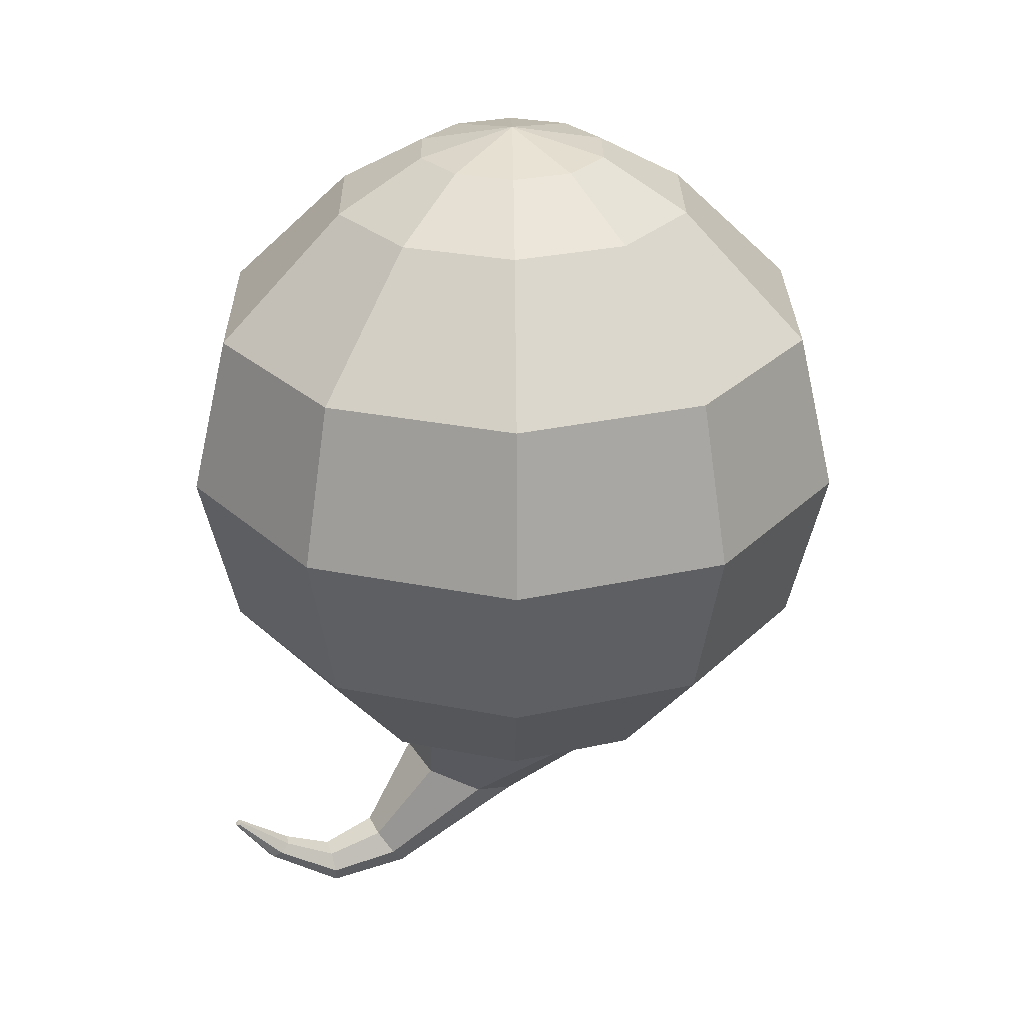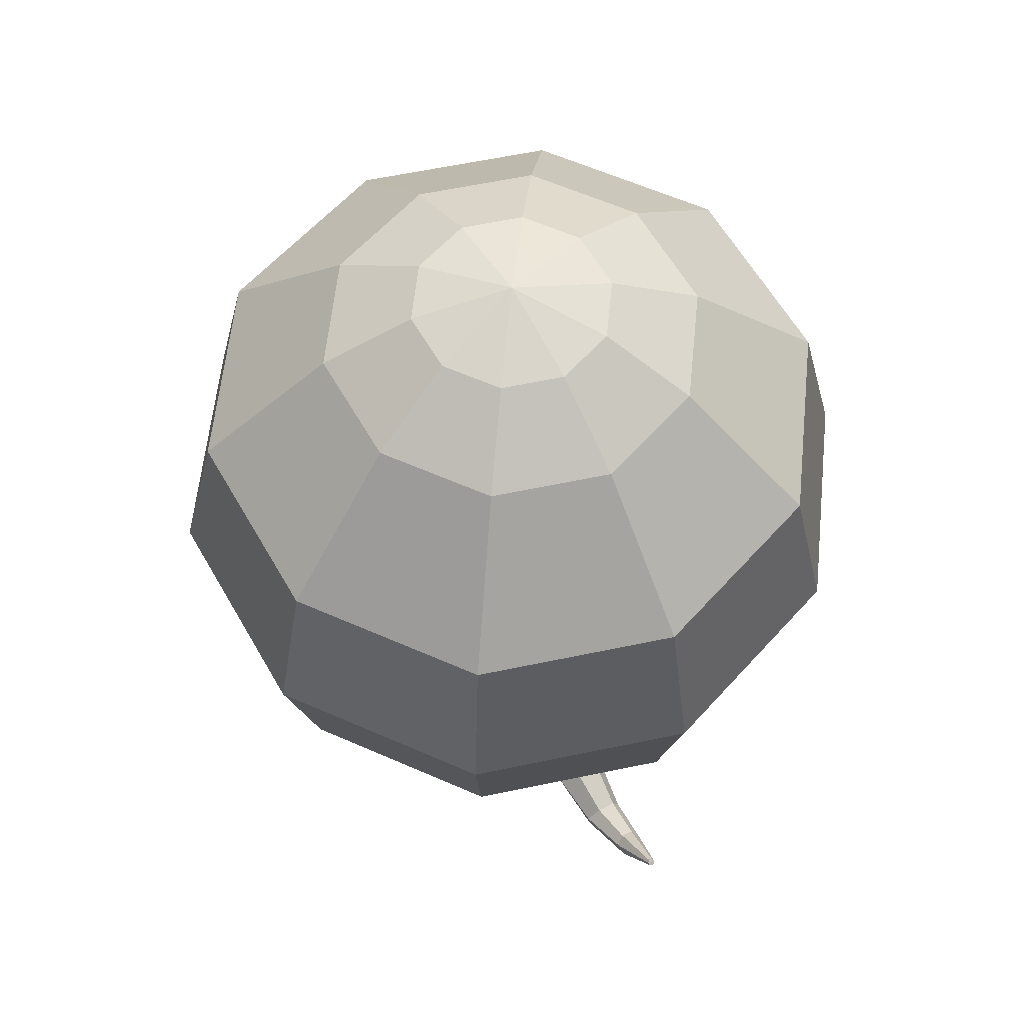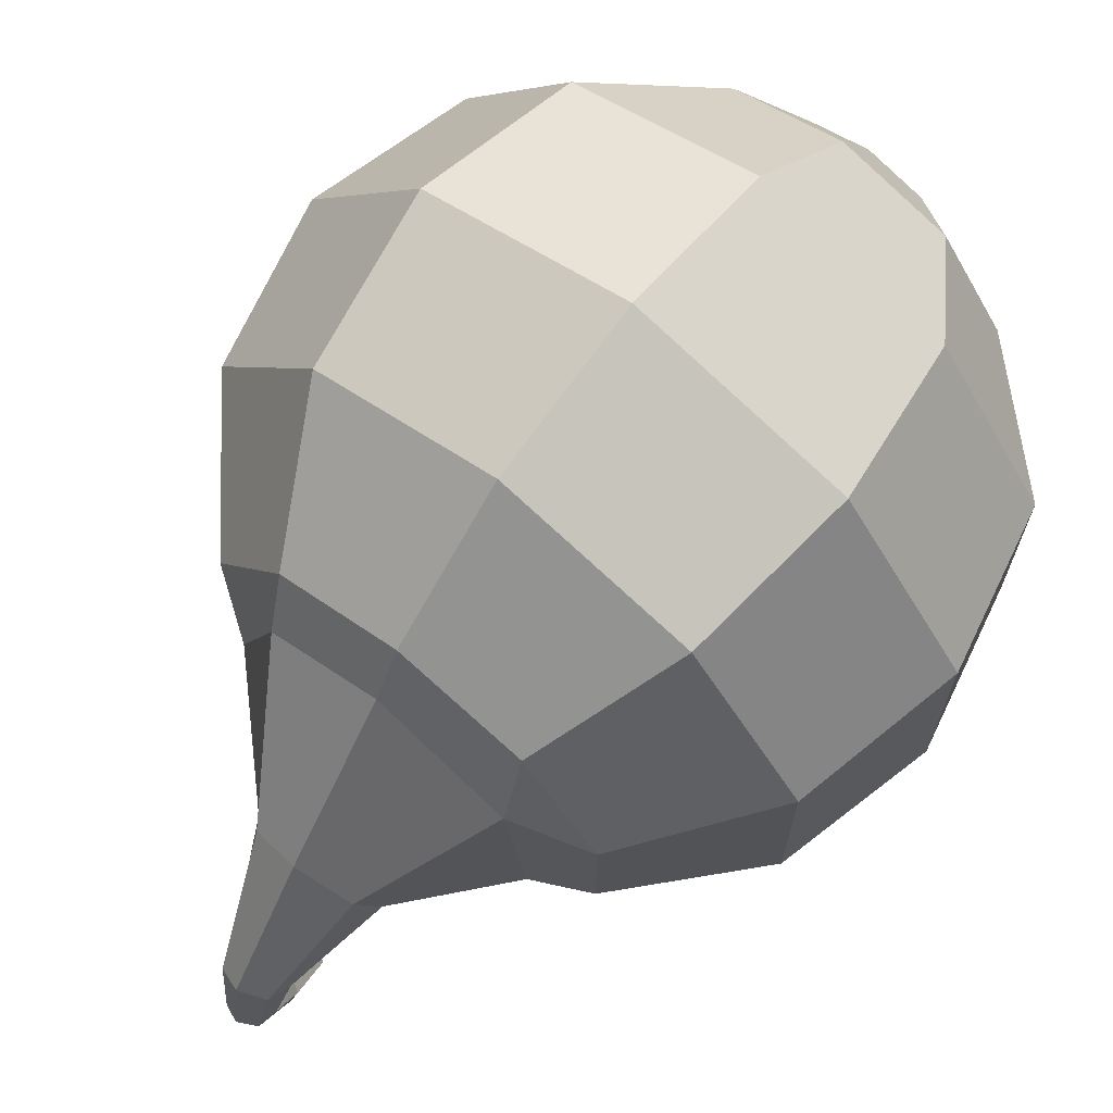
<metadata>
{"format":"obj","ext":"obj","renderer":"f3d","projection":"perspective","resolution":1024,"background":"white","views":[{"elev":27.9,"azim":71.2,"up":"+Z"},{"elev":61.7,"azim":-30.0,"up":"+Z"},{"elev":69.8,"azim":-141.4,"up":"+Y"}]}
</metadata>
<code>
g meger3d_Char_sundries_C1_26
v 0.03088 -0.1581 -0.4103
v 0.06546 -0.06349 -0.32
v 0.04726 -0.01963 -0.3376
v 0.02229 -0.1454 -0.4297
v 0.02229 -0.1454 -0.4297
v 0.04726 -0.01963 -0.3376
v -7.845e-08 -0.002734 -0.3444
v -7.845e-08 -0.1405 -0.4372
v -7.845e-08 -0.1405 -0.4372
v -7.845e-08 -0.002734 -0.3444
v -0.05296 -0.02778 -0.3343
v -0.02498 -0.1478 -0.4261
v -0.02498 -0.1478 -0.4261
v -0.05296 -0.02778 -0.3343
v -0.06226 -0.08226 -0.3125
v -0.02937 -0.1635 -0.402
v -0.02937 -0.1635 -0.402
v -0.06226 -0.08226 -0.3125
v -0.02023 -0.1213 -0.2968
v -0.009543 -0.1748 -0.3848
v -0.009543 -0.1748 -0.3848
v -0.02023 -0.1213 -0.2968
v 0.03848 -0.1126 -0.3003
v 0.01815 -0.1723 -0.3886
v 0.01815 -0.1723 -0.3886
v 0.03848 -0.1126 -0.3003
v 0.06546 -0.06349 -0.32
v 0.03088 -0.1581 -0.4103
v 0.06546 -0.06349 -0.32
v 0.1555 -3.138e-07 -0.2248
v 0.1123 0.1123 -0.2248
v 0.04726 -0.01963 -0.3376
v 0.04726 -0.01963 -0.3376
v 0.1123 0.1123 -0.2248
v -7.845e-08 0.1555 -0.2248
v -7.845e-08 -0.002734 -0.3444
v -7.845e-08 -0.002734 -0.3444
v -7.845e-08 0.1555 -0.2248
v -0.1258 0.0914 -0.2248
v -0.05296 -0.02778 -0.3343
v -0.05296 -0.02778 -0.3343
v -0.1258 0.0914 -0.2248
v -0.1479 -0.04805 -0.2248
v -0.06226 -0.08226 -0.3125
v -0.06226 -0.08226 -0.3125
v -0.1479 -0.04805 -0.2248
v -0.04805 -0.1479 -0.2248
v -0.02023 -0.1213 -0.2968
v -0.02023 -0.1213 -0.2968
v -0.04805 -0.1479 -0.2248
v 0.0914 -0.1258 -0.2248
v 0.03848 -0.1126 -0.3003
v 0.03848 -0.1126 -0.3003
v 0.0914 -0.1258 -0.2248
v 0.1555 -3.138e-07 -0.2248
v 0.06546 -0.06349 -0.32
v 0.1979 0.06431 -0.1958
v 0.1223 0.1684 -0.1958
v 0.1123 0.1123 -0.2248
v 0.1555 -3.138e-07 -0.2248
v 0.1223 0.1684 -0.1958
v -7.845e-08 0.2081 -0.1958
v -7.845e-08 0.1555 -0.2248
v 0.1123 0.1123 -0.2248
v -7.845e-08 0.2081 -0.1958
v -0.1223 0.1684 -0.1958
v -0.1258 0.0914 -0.2248
v -7.845e-08 0.1555 -0.2248
v -0.1223 0.1684 -0.1958
v -0.1979 0.06431 -0.1958
v -0.1258 0.0914 -0.2248
v -0.1979 0.06431 -0.1958
v -0.1979 -0.06431 -0.1958
v -0.1479 -0.04805 -0.2248
v -0.1258 0.0914 -0.2248
v -0.1979 -0.06431 -0.1958
v -0.1223 -0.1684 -0.1958
v -0.04805 -0.1479 -0.2248
v -0.1479 -0.04805 -0.2248
v -0.1223 -0.1684 -0.1958
v -7.845e-08 -0.2081 -0.1958
v -0.04805 -0.1479 -0.2248
v -7.845e-08 -0.2081 -0.1958
v 0.1223 -0.1684 -0.1958
v 0.0914 -0.1258 -0.2248
v -0.04805 -0.1479 -0.2248
v 0.1223 -0.1684 -0.1958
v 0.1979 -0.06431 -0.1958
v 0.1555 -3.138e-07 -0.2248
v 0.0914 -0.1258 -0.2248
v 0.1979 -0.06431 -0.1958
v 0.1979 0.06431 -0.1958
v 0.1555 -3.138e-07 -0.2248
v 0.1979 0.06431 -0.1958
v 0.3001 0.09749 -0.07006
v 0.1854 0.2552 -0.07006
v 0.1223 0.1684 -0.1958
v 0.1223 0.1684 -0.1958
v 0.1854 0.2552 -0.07006
v -7.845e-08 0.3155 -0.07006
v -7.845e-08 0.2081 -0.1958
v -7.845e-08 0.2081 -0.1958
v -7.845e-08 0.3155 -0.07006
v -0.1854 0.2552 -0.07006
v -0.1223 0.1684 -0.1958
v -0.1223 0.1684 -0.1958
v -0.1854 0.2552 -0.07006
v -0.3001 0.09749 -0.07006
v -0.1979 0.06431 -0.1958
v -0.1979 0.06431 -0.1958
v -0.3001 0.09749 -0.07006
v -0.3001 -0.09749 -0.07006
v -0.1979 -0.06431 -0.1958
v -0.1979 -0.06431 -0.1958
v -0.3001 -0.09749 -0.07006
v -0.1854 -0.2552 -0.07006
v -0.1223 -0.1684 -0.1958
v -0.1223 -0.1684 -0.1958
v -0.1854 -0.2552 -0.07006
v -7.845e-08 -0.3155 -0.07006
v -7.845e-08 -0.2081 -0.1958
v -7.845e-08 -0.2081 -0.1958
v -7.845e-08 -0.3155 -0.07006
v 0.1854 -0.2552 -0.07006
v 0.1223 -0.1684 -0.1958
v 0.1223 -0.1684 -0.1958
v 0.1854 -0.2552 -0.07006
v 0.3001 -0.09749 -0.07006
v 0.1979 -0.06431 -0.1958
v 0.1979 -0.06431 -0.1958
v 0.3001 -0.09749 -0.07006
v 0.3001 0.09749 -0.07006
v 0.1979 0.06431 -0.1958
v 0.3001 0.09749 -0.07006
v 0.3368 0.1094 0.09069
v 0.2081 0.2865 0.09069
v 0.1854 0.2552 -0.07006
v 0.1854 0.2552 -0.07006
v 0.2081 0.2865 0.09069
v -7.845e-08 0.3541 0.09069
v -7.845e-08 0.3155 -0.07006
v -7.845e-08 0.3155 -0.07006
v -7.845e-08 0.3541 0.09069
v -0.2081 0.2865 0.09069
v -0.1854 0.2552 -0.07006
v -0.1854 0.2552 -0.07006
v -0.2081 0.2865 0.09069
v -0.3368 0.1094 0.09069
v -0.3001 0.09749 -0.07006
v -0.3001 0.09749 -0.07006
v -0.3368 0.1094 0.09069
v -0.3368 -0.1094 0.09069
v -0.3001 -0.09749 -0.07006
v -0.3001 -0.09749 -0.07006
v -0.3368 -0.1094 0.09069
v -0.2081 -0.2865 0.09069
v -0.1854 -0.2552 -0.07006
v -0.1854 -0.2552 -0.07006
v -0.2081 -0.2865 0.09069
v -7.845e-08 -0.3541 0.09069
v -7.845e-08 -0.3155 -0.07006
v -7.845e-08 -0.3155 -0.07006
v -7.845e-08 -0.3541 0.09069
v 0.2081 -0.2865 0.09069
v 0.1854 -0.2552 -0.07006
v 0.1854 -0.2552 -0.07006
v 0.2081 -0.2865 0.09069
v 0.3368 -0.1094 0.09069
v 0.3001 -0.09749 -0.07006
v 0.3001 -0.09749 -0.07006
v 0.3368 -0.1094 0.09069
v 0.3368 0.1094 0.09069
v 0.3001 0.09749 -0.07006
v 0.3368 0.1094 0.09069
v 0.3001 0.09749 0.2514
v 0.1854 0.2552 0.2514
v 0.2081 0.2865 0.09069
v 0.2081 0.2865 0.09069
v 0.1854 0.2552 0.2514
v -7.845e-08 0.3155 0.2514
v -7.845e-08 0.3541 0.09069
v -7.845e-08 0.3541 0.09069
v -7.845e-08 0.3155 0.2514
v -0.1854 0.2552 0.2514
v -0.2081 0.2865 0.09069
v -0.2081 0.2865 0.09069
v -0.1854 0.2552 0.2514
v -0.3001 0.09749 0.2514
v -0.3368 0.1094 0.09069
v -0.3368 0.1094 0.09069
v -0.3001 0.09749 0.2514
v -0.3001 -0.09749 0.2514
v -0.3368 -0.1094 0.09069
v -0.3368 -0.1094 0.09069
v -0.3001 -0.09749 0.2514
v -0.1854 -0.2552 0.2514
v -0.2081 -0.2865 0.09069
v -0.2081 -0.2865 0.09069
v -0.1854 -0.2552 0.2514
v -7.845e-08 -0.3155 0.2514
v -7.845e-08 -0.3541 0.09069
v -7.845e-08 -0.3541 0.09069
v -7.845e-08 -0.3155 0.2514
v 0.1854 -0.2552 0.2514
v 0.2081 -0.2865 0.09069
v 0.2081 -0.2865 0.09069
v 0.1854 -0.2552 0.2514
v 0.3001 -0.09749 0.2514
v 0.3368 -0.1094 0.09069
v 0.3368 -0.1094 0.09069
v 0.3001 -0.09749 0.2514
v 0.3001 0.09749 0.2514
v 0.3368 0.1094 0.09069
v 0.3001 0.09749 0.2514
v 0.1782 0.05791 0.3771
v 0.1102 0.1516 0.3771
v 0.1854 0.2552 0.2514
v 0.1854 0.2552 0.2514
v 0.1102 0.1516 0.3771
v -7.845e-08 0.1874 0.3771
v -7.845e-08 0.3155 0.2514
v -7.845e-08 0.3155 0.2514
v -7.845e-08 0.1874 0.3771
v -0.1102 0.1516 0.3771
v -0.1854 0.2552 0.2514
v -0.1854 0.2552 0.2514
v -0.1102 0.1516 0.3771
v -0.1782 0.05791 0.3771
v -0.3001 0.09749 0.2514
v -0.3001 0.09749 0.2514
v -0.1782 0.05791 0.3771
v -0.1782 -0.05791 0.3771
v -0.3001 -0.09749 0.2514
v -0.3001 -0.09749 0.2514
v -0.1782 -0.05791 0.3771
v -0.1102 -0.1516 0.3771
v -0.1854 -0.2552 0.2514
v -0.1854 -0.2552 0.2514
v -0.1102 -0.1516 0.3771
v -7.845e-08 -0.1874 0.3771
v -7.845e-08 -0.3155 0.2514
v -7.845e-08 -0.3155 0.2514
v -7.845e-08 -0.1874 0.3771
v 0.1102 -0.1516 0.3771
v 0.1854 -0.2552 0.2514
v 0.1854 -0.2552 0.2514
v 0.1102 -0.1516 0.3771
v 0.1782 -0.05791 0.3771
v 0.3001 -0.09749 0.2514
v 0.3001 -0.09749 0.2514
v 0.1782 -0.05791 0.3771
v 0.1782 0.05791 0.3771
v 0.3001 0.09749 0.2514
v 0.09385 0.03049 0.4274
v 0.058 0.07983 0.4274
v 0.1102 0.1516 0.3771
v 0.1782 0.05791 0.3771
v 0.058 0.07983 0.4274
v -7.845e-08 0.09868 0.4274
v -7.845e-08 0.1874 0.3771
v 0.1102 0.1516 0.3771
v -7.845e-08 0.09868 0.4274
v -0.058 0.07983 0.4274
v -0.1102 0.1516 0.3771
v -7.845e-08 0.1874 0.3771
v -0.058 0.07983 0.4274
v -0.09385 0.03049 0.4274
v -0.1782 0.05791 0.3771
v -0.1102 0.1516 0.3771
v -0.09385 0.03049 0.4274
v -0.09385 -0.03049 0.4274
v -0.1782 -0.05791 0.3771
v -0.1782 0.05791 0.3771
v -0.09385 -0.03049 0.4274
v -0.058 -0.07983 0.4274
v -0.1102 -0.1516 0.3771
v -0.1782 -0.05791 0.3771
v -0.058 -0.07983 0.4274
v -7.845e-08 -0.09868 0.4274
v -7.845e-08 -0.1874 0.3771
v -0.1102 -0.1516 0.3771
v -7.845e-08 -0.09868 0.4274
v 0.058 -0.07983 0.4274
v 0.1102 -0.1516 0.3771
v -7.845e-08 -0.1874 0.3771
v 0.058 -0.07983 0.4274
v 0.09385 -0.03049 0.4274
v 0.1782 -0.05791 0.3771
v 0.1102 -0.1516 0.3771
v 0.09385 -0.03049 0.4274
v 0.09385 0.03049 0.4274
v 0.1782 0.05791 0.3771
v 0.1782 -0.05791 0.3771
v -7.845e-08 -3.138e-07 0.4501
v 0.058 0.07983 0.4274
v 0.09385 0.03049 0.4274
v -7.845e-08 -3.138e-07 0.4501
v -7.845e-08 0.09868 0.4274
v 0.058 0.07983 0.4274
v -7.845e-08 -3.138e-07 0.4501
v -0.058 0.07983 0.4274
v -7.845e-08 0.09868 0.4274
v -7.845e-08 -3.138e-07 0.4501
v -0.09385 0.03049 0.4274
v -0.058 0.07983 0.4274
v -7.845e-08 -3.138e-07 0.4501
v -0.09385 -0.03049 0.4274
v -0.09385 0.03049 0.4274
v -7.845e-08 -3.138e-07 0.4501
v -0.058 -0.07983 0.4274
v -0.09385 -0.03049 0.4274
v -7.845e-08 -3.138e-07 0.4501
v -7.845e-08 -0.09868 0.4274
v -0.058 -0.07983 0.4274
v -7.845e-08 -3.138e-07 0.4501
v 0.058 -0.07983 0.4274
v -7.845e-08 -0.09868 0.4274
v -7.845e-08 -3.138e-07 0.4501
v 0.09385 -0.03049 0.4274
v 0.058 -0.07983 0.4274
v -7.845e-08 -3.138e-07 0.4501
v 0.09385 0.03049 0.4274
v 0.09385 -0.03049 0.4274
v 0.002807 -0.3361 -0.3506
v -7.845e-08 -0.334 -0.3488
v 0.003888 -0.3338 -0.349
v -7.845e-08 -0.337 -0.3512
v -7.845e-08 -0.334 -0.3488
v 0.002807 -0.3361 -0.3506
v -0.003145 -0.3357 -0.3503
v -7.845e-08 -0.334 -0.3488
v -7.845e-08 -0.337 -0.3512
v -0.003697 -0.3329 -0.3483
v -7.845e-08 -0.334 -0.3488
v -0.003145 -0.3357 -0.3503
v -0.001201 -0.3308 -0.3468
v -7.845e-08 -0.334 -0.3488
v -0.003697 -0.3329 -0.3483
v 0.002285 -0.3313 -0.3472
v -7.845e-08 -0.334 -0.3488
v -0.001201 -0.3308 -0.3468
v 0.003888 -0.3338 -0.349
v -7.845e-08 -0.334 -0.3488
v 0.002285 -0.3313 -0.3472
v -0.018 -0.2252 -0.4407
v -0.02498 -0.1478 -0.4261
v -0.02937 -0.1635 -0.402
v -0.02116 -0.2271 -0.4203
v -0.02116 -0.2271 -0.4203
v -0.02937 -0.1635 -0.402
v -0.009543 -0.1748 -0.3848
v -0.006874 -0.2284 -0.4057
v -0.006874 -0.2284 -0.4057
v -0.009543 -0.1748 -0.3848
v 0.01815 -0.1723 -0.3886
v 0.01307 -0.2281 -0.409
v 0.01307 -0.2281 -0.409
v 0.01815 -0.1723 -0.3886
v 0.03088 -0.1581 -0.4103
v 0.02224 -0.2264 -0.4274
v 0.02224 -0.2264 -0.4274
v 0.03088 -0.1581 -0.4103
v 0.02229 -0.1454 -0.4297
v 0.01606 -0.2249 -0.4438
v 0.01606 -0.2249 -0.4438
v 0.02229 -0.1454 -0.4297
v -7.845e-08 -0.1405 -0.4372
v -7.845e-08 -0.2243 -0.4501
v -7.845e-08 -0.2243 -0.4501
v -7.845e-08 -0.1405 -0.4372
v -0.02498 -0.1478 -0.4261
v -0.018 -0.2252 -0.4407
v 0.01044 -0.2965 -0.3984
v 0.002807 -0.3361 -0.3506
v 0.003888 -0.3338 -0.349
v 0.01446 -0.288 -0.3924
v -7.845e-08 -0.2998 -0.4007
v -7.845e-08 -0.337 -0.3512
v 0.002807 -0.3361 -0.3506
v 0.01044 -0.2965 -0.3984
v -0.0117 -0.2949 -0.3973
v -0.003145 -0.3357 -0.3503
v -7.845e-08 -0.337 -0.3512
v -7.845e-08 -0.2998 -0.4007
v -0.01376 -0.2843 -0.3898
v -0.003697 -0.3329 -0.3483
v -0.003145 -0.3357 -0.3503
v -0.0117 -0.2949 -0.3973
v -0.00447 -0.2767 -0.3845
v -0.001201 -0.3308 -0.3468
v -0.003697 -0.3329 -0.3483
v -0.01376 -0.2843 -0.3898
v 0.008502 -0.2784 -0.3857
v 0.002285 -0.3313 -0.3472
v -0.001201 -0.3308 -0.3468
v -0.00447 -0.2767 -0.3845
v 0.01446 -0.288 -0.3924
v 0.003888 -0.3338 -0.349
v 0.002285 -0.3313 -0.3472
v 0.008502 -0.2784 -0.3857
v -0.01376 -0.2843 -0.3898
v -0.02116 -0.2271 -0.4203
v -0.006874 -0.2284 -0.4057
v -0.00447 -0.2767 -0.3845
v -0.00447 -0.2767 -0.3845
v -0.006874 -0.2284 -0.4057
v 0.01307 -0.2281 -0.409
v 0.008502 -0.2784 -0.3857
v 0.008502 -0.2784 -0.3857
v 0.01307 -0.2281 -0.409
v 0.02224 -0.2264 -0.4274
v 0.01446 -0.288 -0.3924
v 0.01446 -0.288 -0.3924
v 0.02224 -0.2264 -0.4274
v 0.01606 -0.2249 -0.4438
v 0.01044 -0.2965 -0.3984
v 0.01044 -0.2965 -0.3984
v 0.01606 -0.2249 -0.4438
v -7.845e-08 -0.2243 -0.4501
v -7.845e-08 -0.2998 -0.4007
v -7.845e-08 -0.2998 -0.4007
v -7.845e-08 -0.2243 -0.4501
v -0.018 -0.2252 -0.4407
v -0.0117 -0.2949 -0.3973
v -0.0117 -0.2949 -0.3973
v -0.018 -0.2252 -0.4407
v -0.02116 -0.2271 -0.4203
v -0.01376 -0.2843 -0.3898
g meger3d_Char_sundries_C1_26_0
f 3 2 1
f 4 3 1
f 7 6 5
f 8 7 5
f 11 10 9
f 12 11 9
f 15 14 13
f 16 15 13
f 19 18 17
f 20 19 17
f 23 22 21
f 24 23 21
f 27 26 25
f 28 27 25
f 31 30 29
f 32 31 29
f 35 34 33
f 36 35 33
f 39 38 37
f 40 39 37
f 43 42 41
f 44 43 41
f 47 46 45
f 48 47 45
f 51 50 49
f 52 51 49
f 55 54 53
f 56 55 53
f 59 58 57
f 60 59 57
f 63 62 61
f 64 63 61
f 67 66 65
f 68 67 65
f 71 70 69
f 74 73 72
f 75 74 72
f 78 77 76
f 79 78 76
f 82 81 80
f 85 84 83
f 86 85 83
f 89 88 87
f 90 89 87
f 93 92 91
f 96 95 94
f 97 96 94
f 100 99 98
f 101 100 98
f 104 103 102
f 105 104 102
f 108 107 106
f 109 108 106
f 112 111 110
f 113 112 110
f 116 115 114
f 117 116 114
f 120 119 118
f 121 120 118
f 124 123 122
f 125 124 122
f 128 127 126
f 129 128 126
f 132 131 130
f 133 132 130
f 136 135 134
f 137 136 134
f 140 139 138
f 141 140 138
f 144 143 142
f 145 144 142
f 148 147 146
f 149 148 146
f 152 151 150
f 153 152 150
f 156 155 154
f 157 156 154
f 160 159 158
f 161 160 158
f 164 163 162
f 165 164 162
f 168 167 166
f 169 168 166
f 172 171 170
f 173 172 170
f 176 175 174
f 177 176 174
f 180 179 178
f 181 180 178
f 184 183 182
f 185 184 182
f 188 187 186
f 189 188 186
f 192 191 190
f 193 192 190
f 196 195 194
f 197 196 194
f 200 199 198
f 201 200 198
f 204 203 202
f 205 204 202
f 208 207 206
f 209 208 206
f 212 211 210
f 213 212 210
f 216 215 214
f 217 216 214
f 220 219 218
f 221 220 218
f 224 223 222
f 225 224 222
f 228 227 226
f 229 228 226
f 232 231 230
f 233 232 230
f 236 235 234
f 237 236 234
f 240 239 238
f 241 240 238
f 244 243 242
f 245 244 242
f 248 247 246
f 249 248 246
f 252 251 250
f 253 252 250
f 256 255 254
f 257 256 254
f 260 259 258
f 261 260 258
f 264 263 262
f 265 264 262
f 268 267 266
f 269 268 266
f 272 271 270
f 273 272 270
f 276 275 274
f 277 276 274
f 280 279 278
f 281 280 278
f 284 283 282
f 285 284 282
f 288 287 286
f 289 288 286
f 292 291 290
f 293 292 290
f 296 295 294
f 299 298 297
f 302 301 300
f 305 304 303
f 308 307 306
f 311 310 309
f 314 313 312
f 317 316 315
f 320 319 318
f 323 322 321
f 326 325 324
f 329 328 327
f 332 331 330
f 335 334 333
f 338 337 336
f 341 340 339
f 344 343 342
f 347 346 345
f 348 347 345
f 351 350 349
f 352 351 349
f 355 354 353
f 356 355 353
f 359 358 357
f 360 359 357
f 363 362 361
f 364 363 361
f 367 366 365
f 368 367 365
f 371 370 369
f 372 371 369
f 375 374 373
f 376 375 373
f 379 378 377
f 380 379 377
f 383 382 381
f 384 383 381
f 387 386 385
f 388 387 385
f 391 390 389
f 392 391 389
f 395 394 393
f 396 395 393
f 399 398 397
f 400 399 397
f 403 402 401
f 404 403 401
f 407 406 405
f 408 407 405
f 411 410 409
f 412 411 409
f 415 414 413
f 416 415 413
f 419 418 417
f 420 419 417
f 423 422 421
f 424 423 421
f 427 426 425
f 428 427 425

</code>
